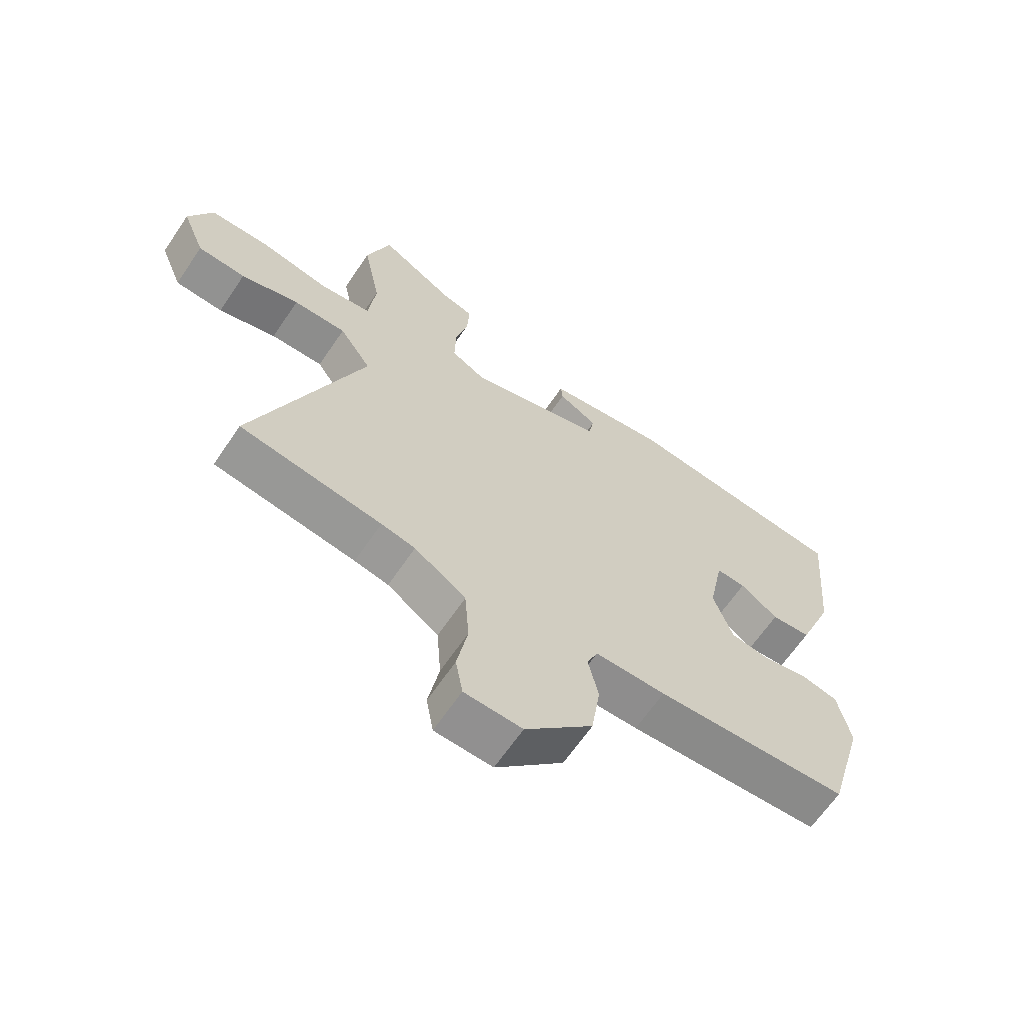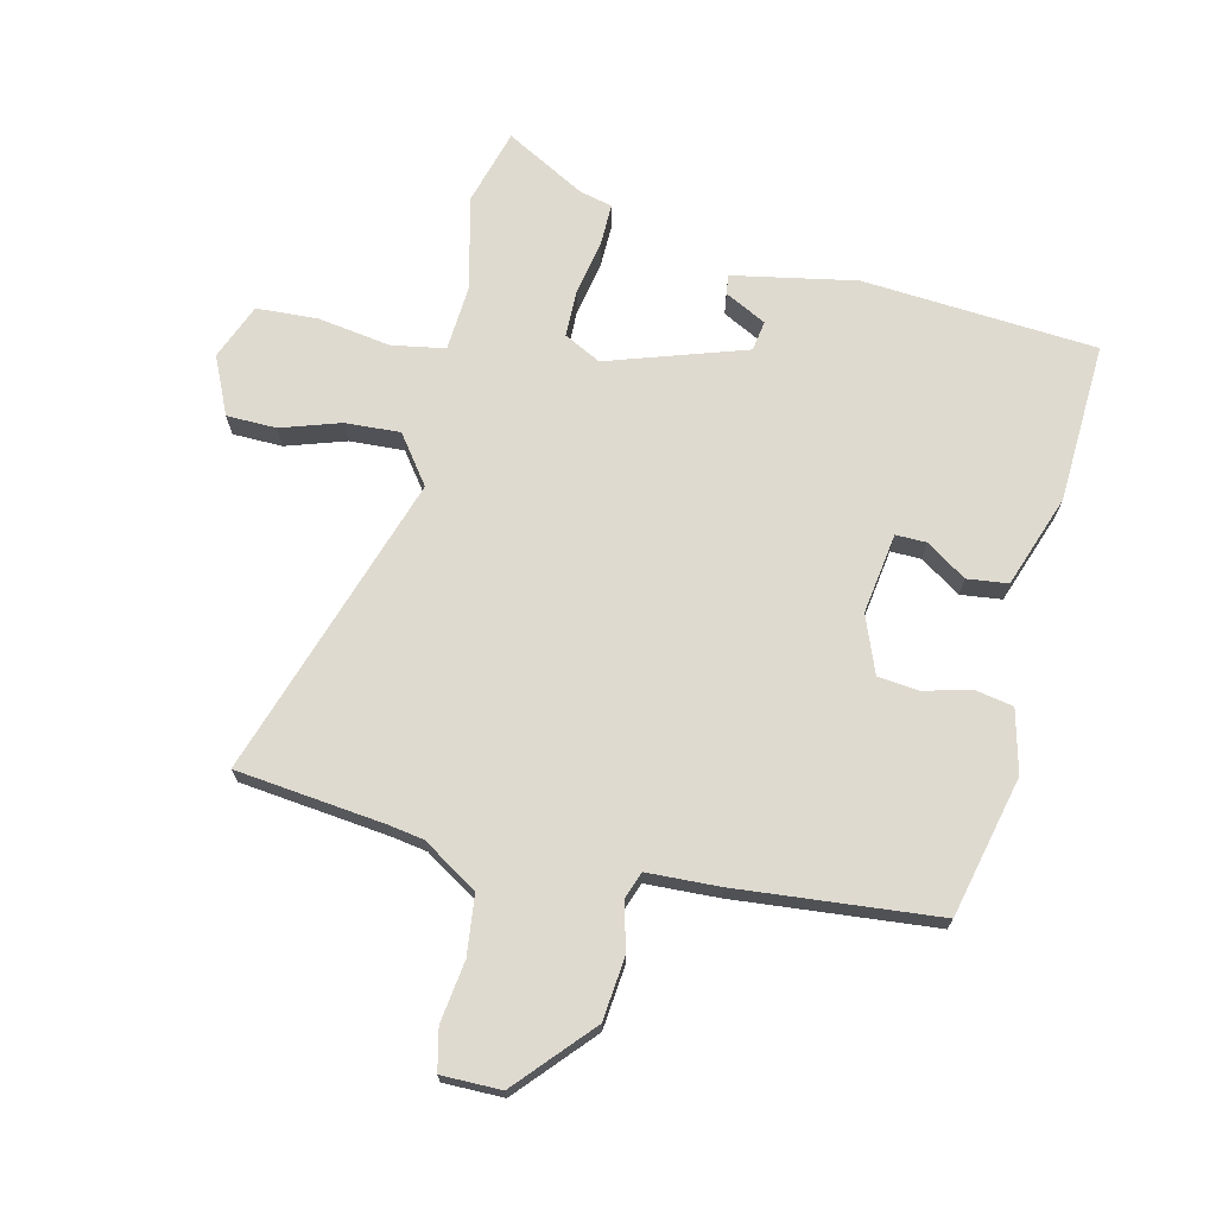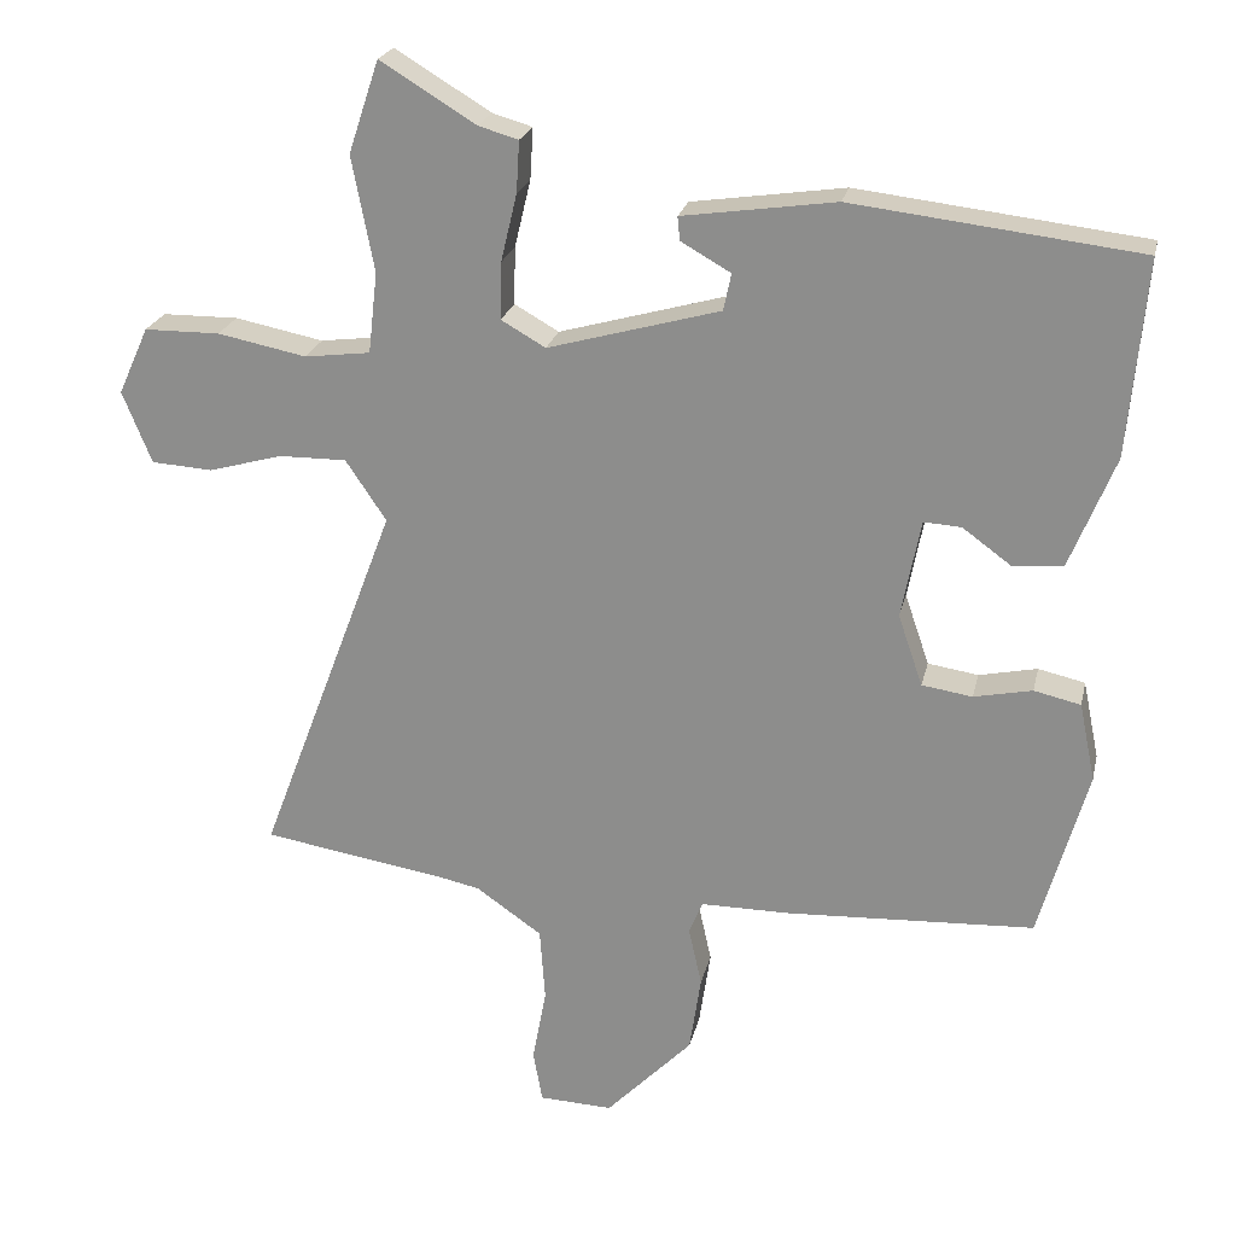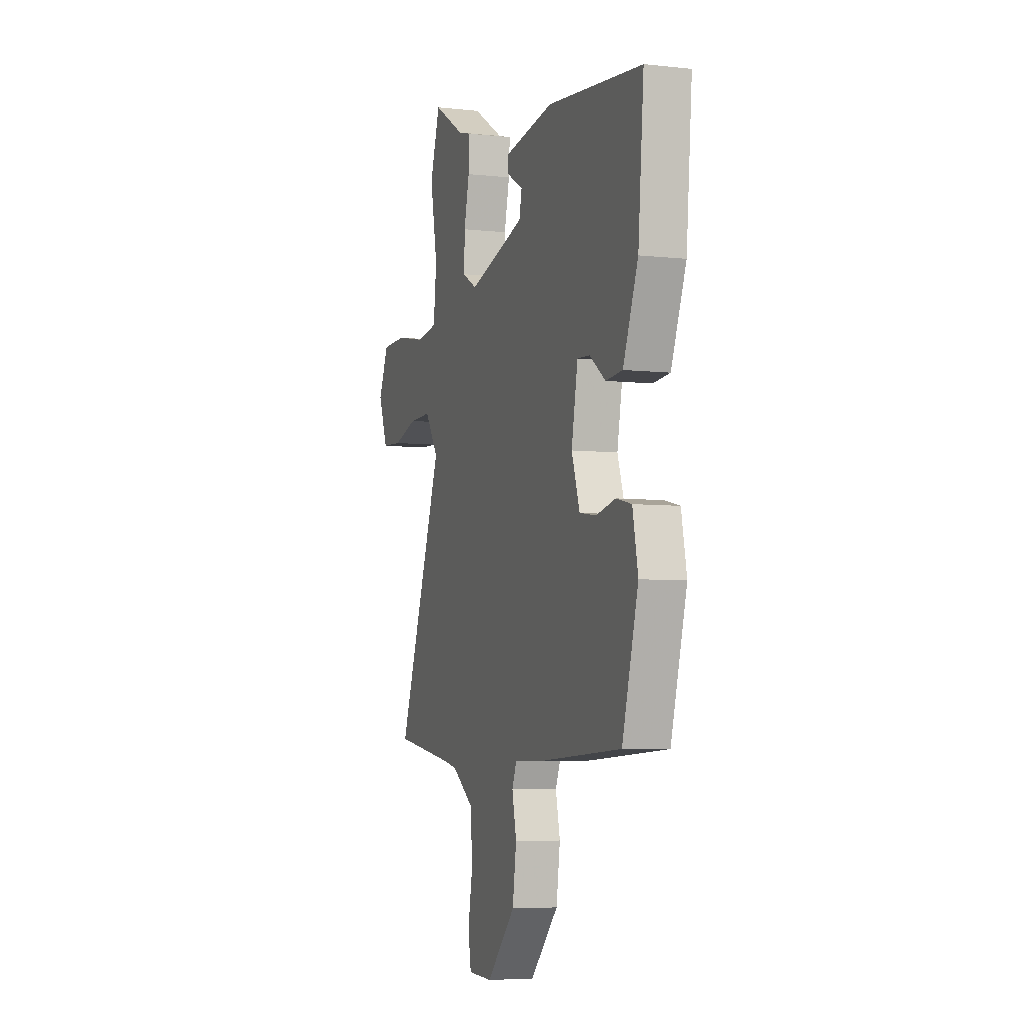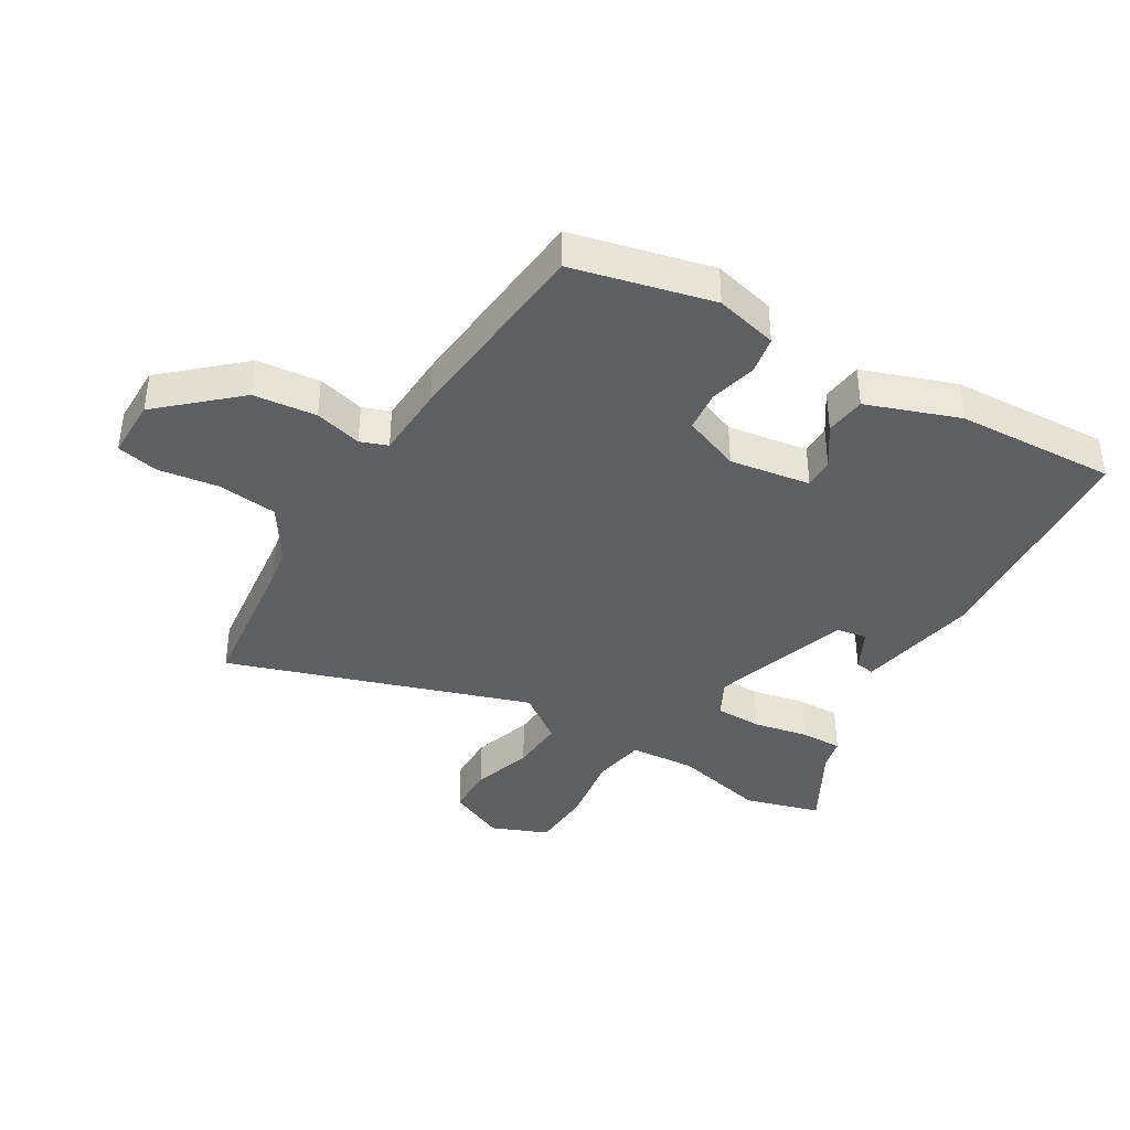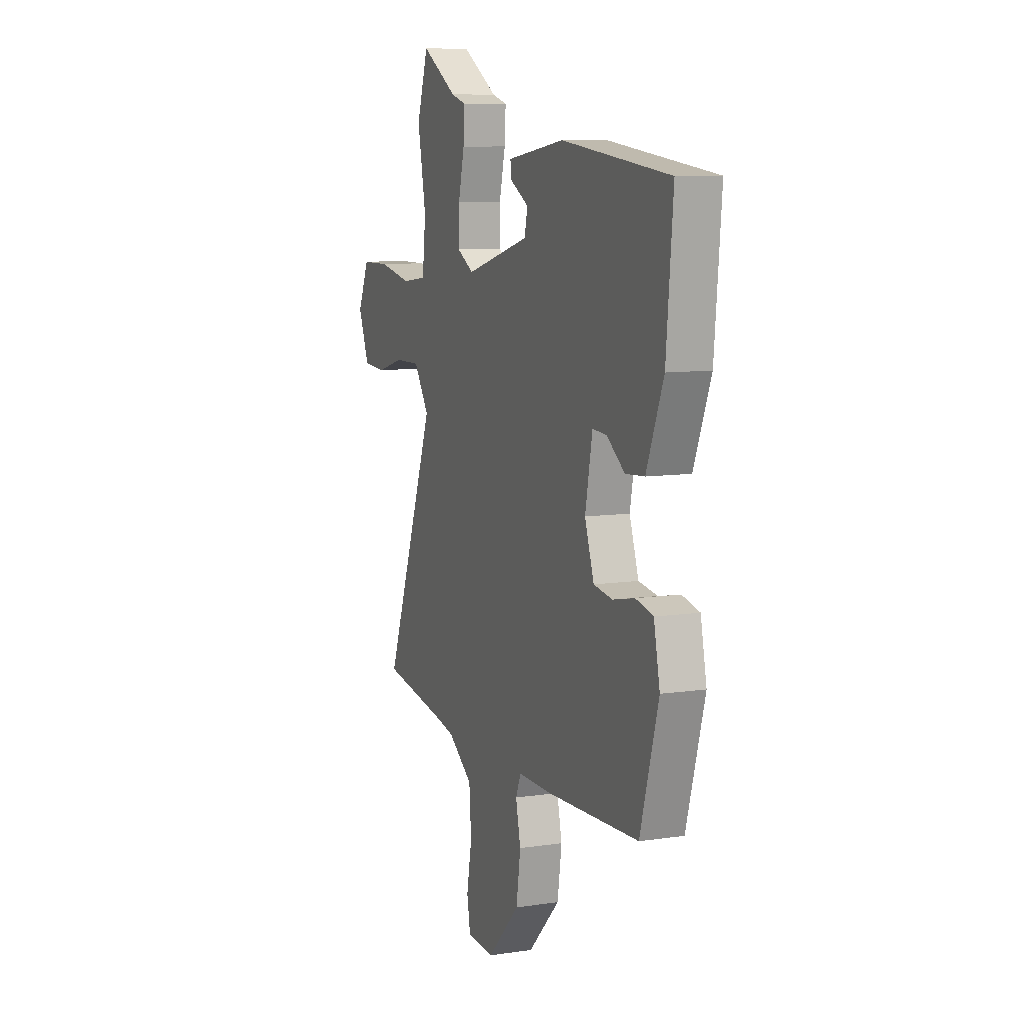
<metadata>
{"format":"obj","ext":"obj","renderer":"f3d","projection":"perspective","resolution":1024,"background":"white","views":[{"elev":-64.7,"azim":145.9,"up":"+Z"},{"elev":70.7,"azim":-169.2,"up":"+Y"},{"elev":22.8,"azim":-167.6,"up":"+Z"},{"elev":-5.9,"azim":-108.6,"up":"+Z"},{"elev":-39.8,"azim":-123.2,"up":"+Y"},{"elev":9.1,"azim":-111.6,"up":"+Z"}]}
</metadata>
<code>
v 0.654 0.07 -0.475
v 0.417 0.07 -0.513
v 0.36 0.07 -0.525
v 0.274 0.07 -0.585
v 0.267 0.07 -0.681
v 0.285 0.07 -0.779
v 0.273 0.07 -0.846
v 0.177 0.07 -0.85
v 0.064 0.07 -0.734
v 0.049 0.07 -0.633
v 0.066 0.07 -0.556
v 0.048 0.07 -0.513
v -0.07 0.07 -0.513
v -0.393 0.07 -0.497
v -0.456 0.07 -0.274
v -0.435 0.07 -0.172
v -0.374 0.07 -0.158
v -0.298 0.07 -0.174
v -0.232 0.07 -0.164
v -0.2 0.07 -0.071
v -0.225 0.07 0.058
v -0.274 0.07 0.055
v -0.337 0.07 0.009
v -0.403 0.07 0.014
v -0.462 0.07 0.16
v -0.485 0.07 0.416
v -0.11 0.07 0.46
v 0.09 0.07 0.431
v 0.087 0.07 0.4
v 0.022 0.07 0.363
v 0.032 0.07 0.315
v 0.257 0.07 0.252
v 0.315 0.07 0.285
v 0.313 0.07 0.36
v 0.292 0.07 0.448
v 0.288 0.07 0.515
v 0.34 0.07 0.53
v 0.465 0.07 0.606
v 0.505 0.07 0.486
v 0.476 0.07 0.336
v 0.488 0.07 0.23
v 0.574 0.07 0.219
v 0.69 0.07 0.242
v 0.789 0.07 0.241
v 0.829 0.07 0.153
v 0.791 0.07 0.059
v 0.711 0.07 0.054
v 0.614 0.07 0.081
v 0.526 0.07 0.082
v 0.473 0.07 0.003
v 0.654 0 -0.475
v 0.417 0 -0.513
v 0.36 0 -0.525
v 0.274 0 -0.585
v 0.267 0 -0.681
v 0.285 0 -0.779
v 0.273 0 -0.846
v 0.177 0 -0.85
v 0.064 0 -0.734
v 0.049 0 -0.633
v 0.066 0 -0.556
v 0.048 0 -0.513
v -0.07 0 -0.513
v -0.393 0 -0.497
v -0.456 0 -0.274
v -0.435 0 -0.172
v -0.374 0 -0.158
v -0.298 0 -0.174
v -0.232 0 -0.164
v -0.2 0 -0.071
v -0.225 0 0.058
v -0.274 0 0.055
v -0.337 0 0.009
v -0.403 0 0.014
v -0.462 0 0.16
v -0.485 0 0.416
v -0.11 0 0.46
v 0.09 0 0.431
v 0.087 0 0.4
v 0.022 0 0.363
v 0.032 0 0.315
v 0.257 0 0.252
v 0.315 0 0.285
v 0.313 0 0.36
v 0.292 0 0.448
v 0.288 0 0.515
v 0.34 0 0.53
v 0.465 0 0.606
v 0.505 0 0.486
v 0.476 0 0.336
v 0.488 0 0.23
v 0.574 0 0.219
v 0.69 0 0.242
v 0.789 0 0.241
v 0.829 0 0.153
v 0.791 0 0.059
v 0.711 0 0.054
v 0.614 0 0.081
v 0.526 0 0.082
v 0.473 0 0.003
f 45 46 47 48
f 45 48 49
f 42 43 44 45
f 41 42 45 49
f 37 38 39 40
f 37 40 41
f 34 35 36 37
f 33 34 37 41
f 32 33 41 49
f 27 28 29 30
f 27 30 31
f 26 27 31
f 22 23 24 25
f 21 22 25 26
f 15 16 17 18
f 15 18 19
f 12 13 14 15
f 12 15 19
f 8 9 10 11
f 6 7 8 11
f 5 6 11 12
f 4 5 12 19
f 50 1 2
f 50 2 3
f 31 32 49 50
f 21 26 31 50
f 20 21 50 3
f 3 4 19 20
f 98 97 96 95
f 99 98 95
f 95 94 93 92
f 99 95 92 91
f 90 89 88 87
f 91 90 87
f 87 86 85 84
f 91 87 84 83
f 99 91 83 82
f 80 79 78 77
f 81 80 77
f 81 77 76
f 75 74 73 72
f 76 75 72 71
f 68 67 66 65
f 69 68 65
f 65 64 63 62
f 69 65 62
f 61 60 59 58
f 61 58 57 56
f 62 61 56 55
f 69 62 55 54
f 52 51 100
f 53 52 100
f 100 99 82 81
f 100 81 76 71
f 53 100 71 70
f 70 69 54 53
f 1 51 52 2
f 2 52 53 3
f 3 53 54 4
f 4 54 55 5
f 5 55 56 6
f 6 56 57 7
f 7 57 58 8
f 8 58 59 9
f 9 59 60 10
f 10 60 61 11
f 11 61 62 12
f 12 62 63 13
f 13 63 64 14
f 14 64 65 15
f 15 65 66 16
f 16 66 67 17
f 17 67 68 18
f 18 68 69 19
f 19 69 70 20
f 20 70 71 21
f 21 71 72 22
f 22 72 73 23
f 23 73 74 24
f 24 74 75 25
f 25 75 76 26
f 26 76 77 27
f 27 77 78 28
f 28 78 79 29
f 29 79 80 30
f 30 80 81 31
f 31 81 82 32
f 32 82 83 33
f 33 83 84 34
f 34 84 85 35
f 35 85 86 36
f 36 86 87 37
f 37 87 88 38
f 38 88 89 39
f 39 89 90 40
f 40 90 91 41
f 41 91 92 42
f 42 92 93 43
f 43 93 94 44
f 44 94 95 45
f 45 95 96 46
f 46 96 97 47
f 47 97 98 48
f 48 98 99 49
f 49 99 100 50
f 50 100 51 1

</code>
